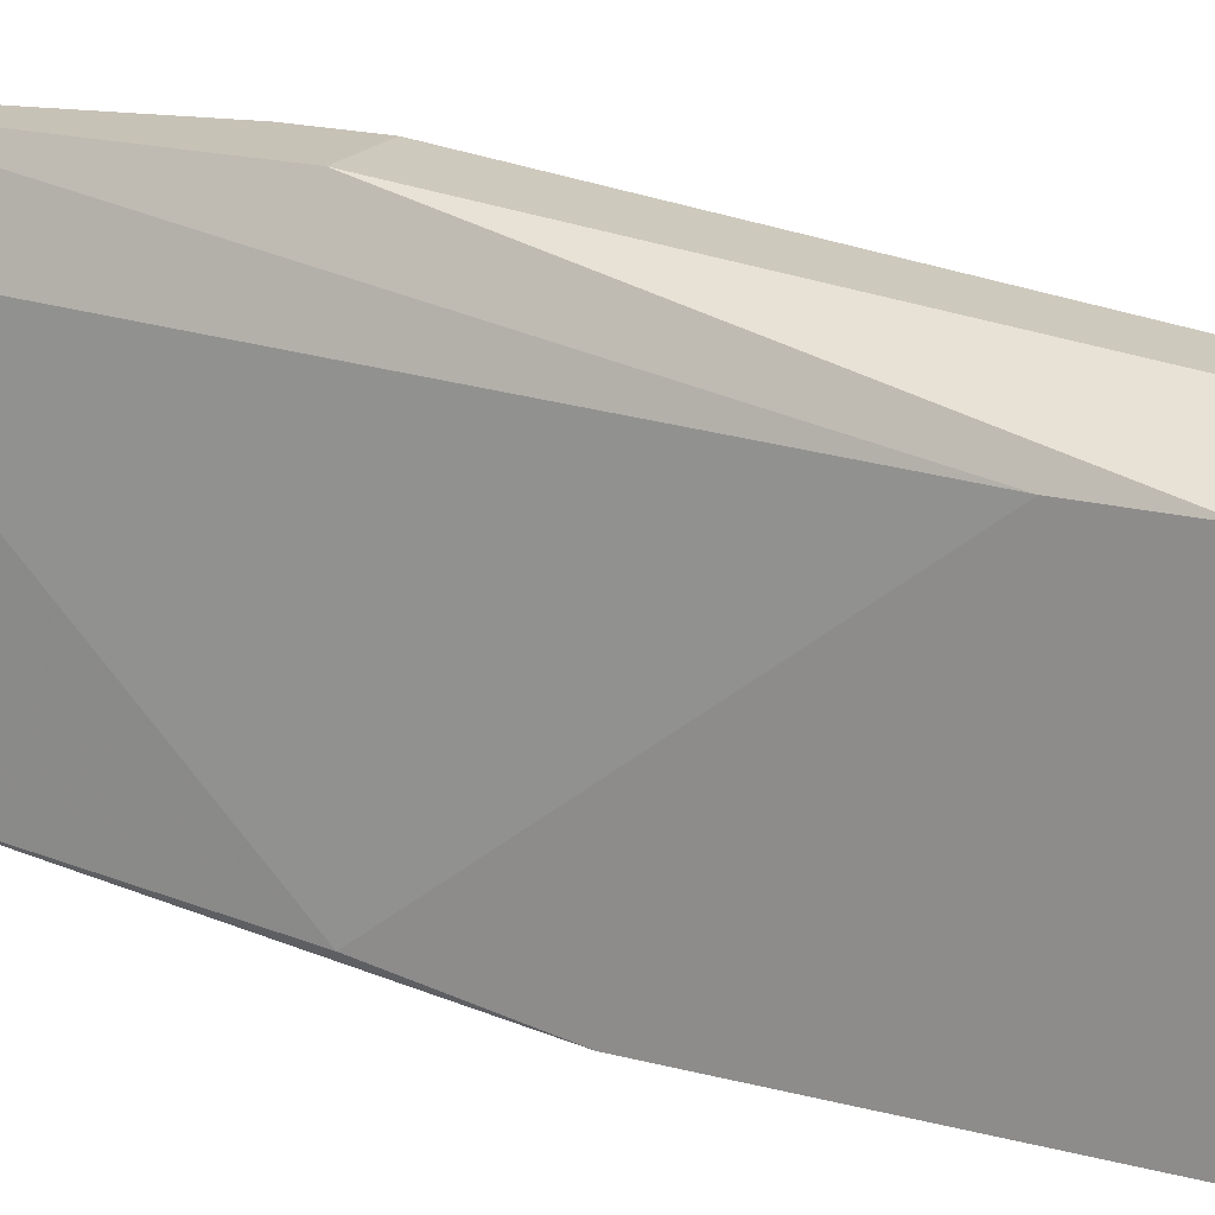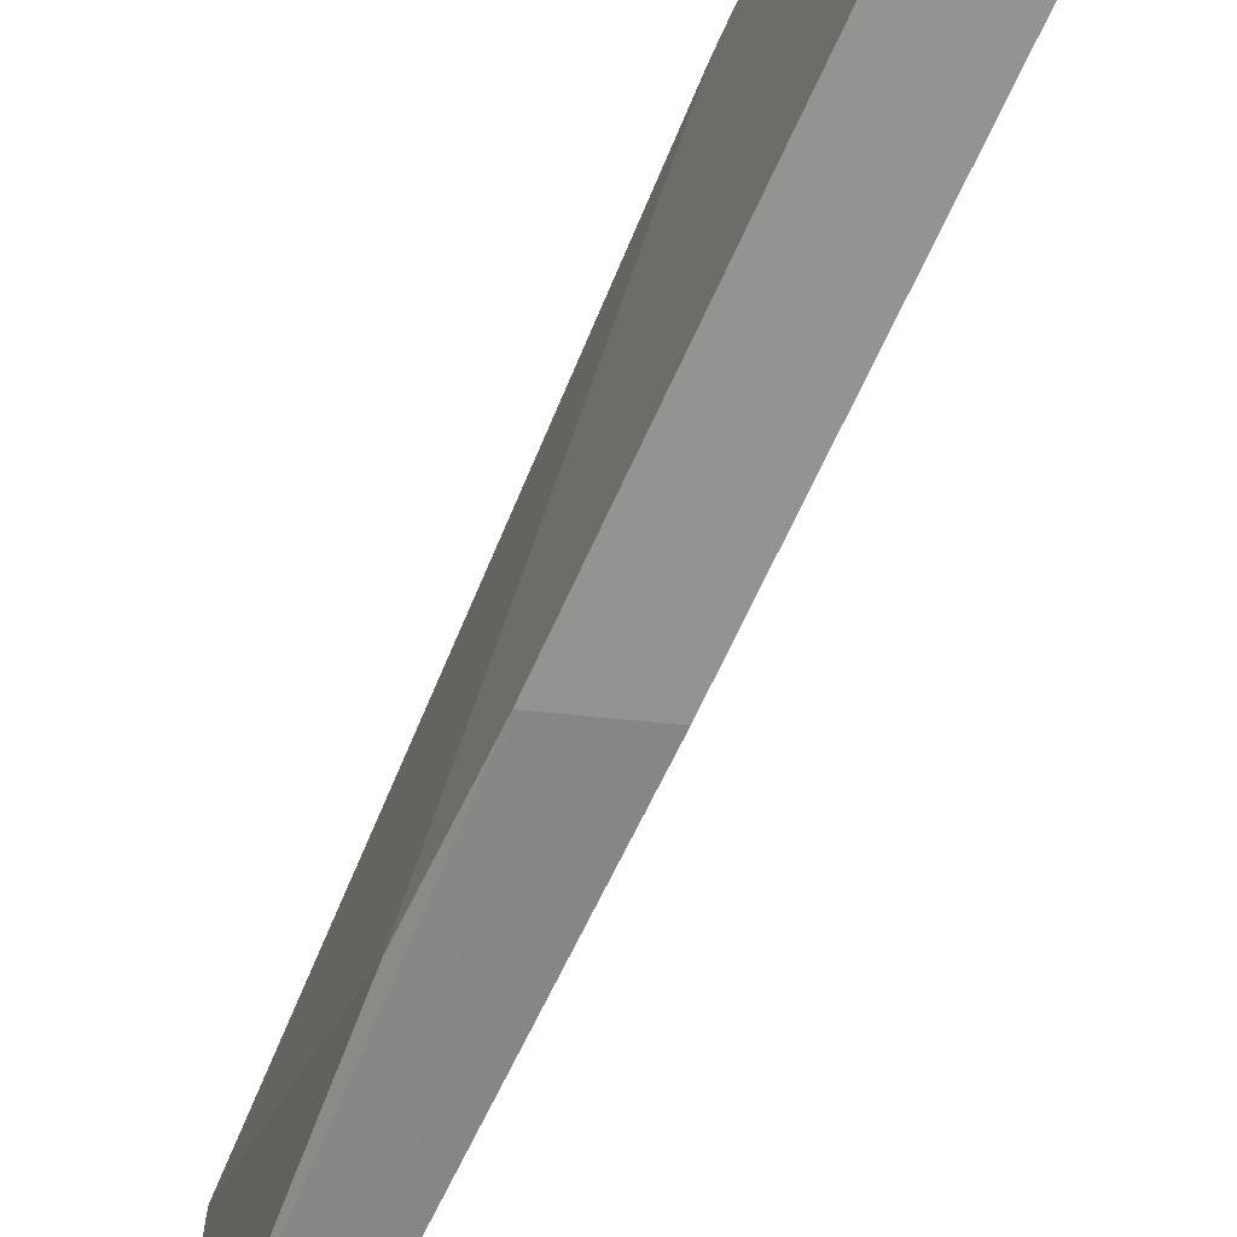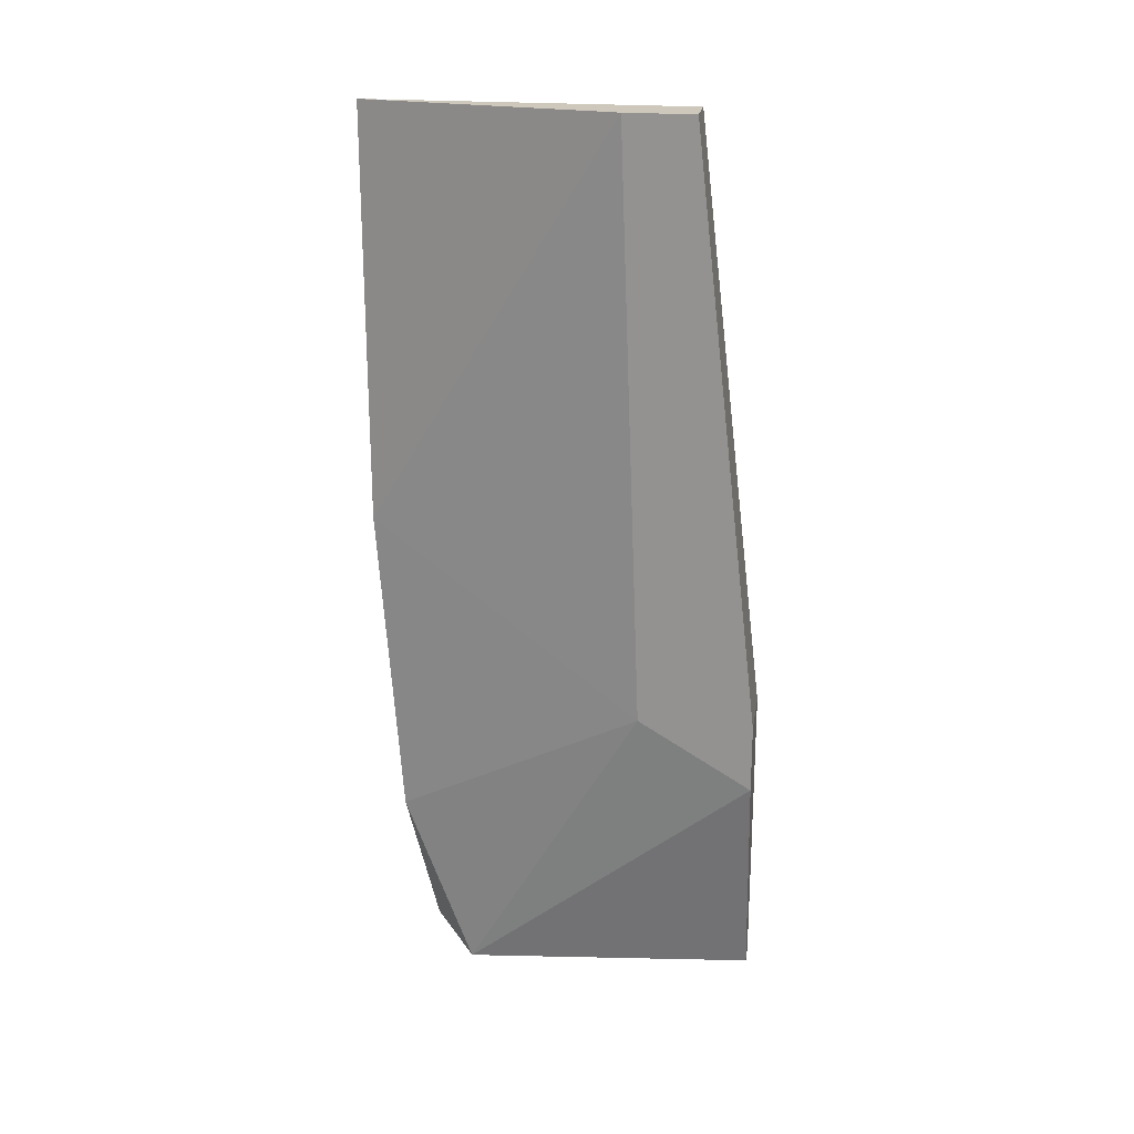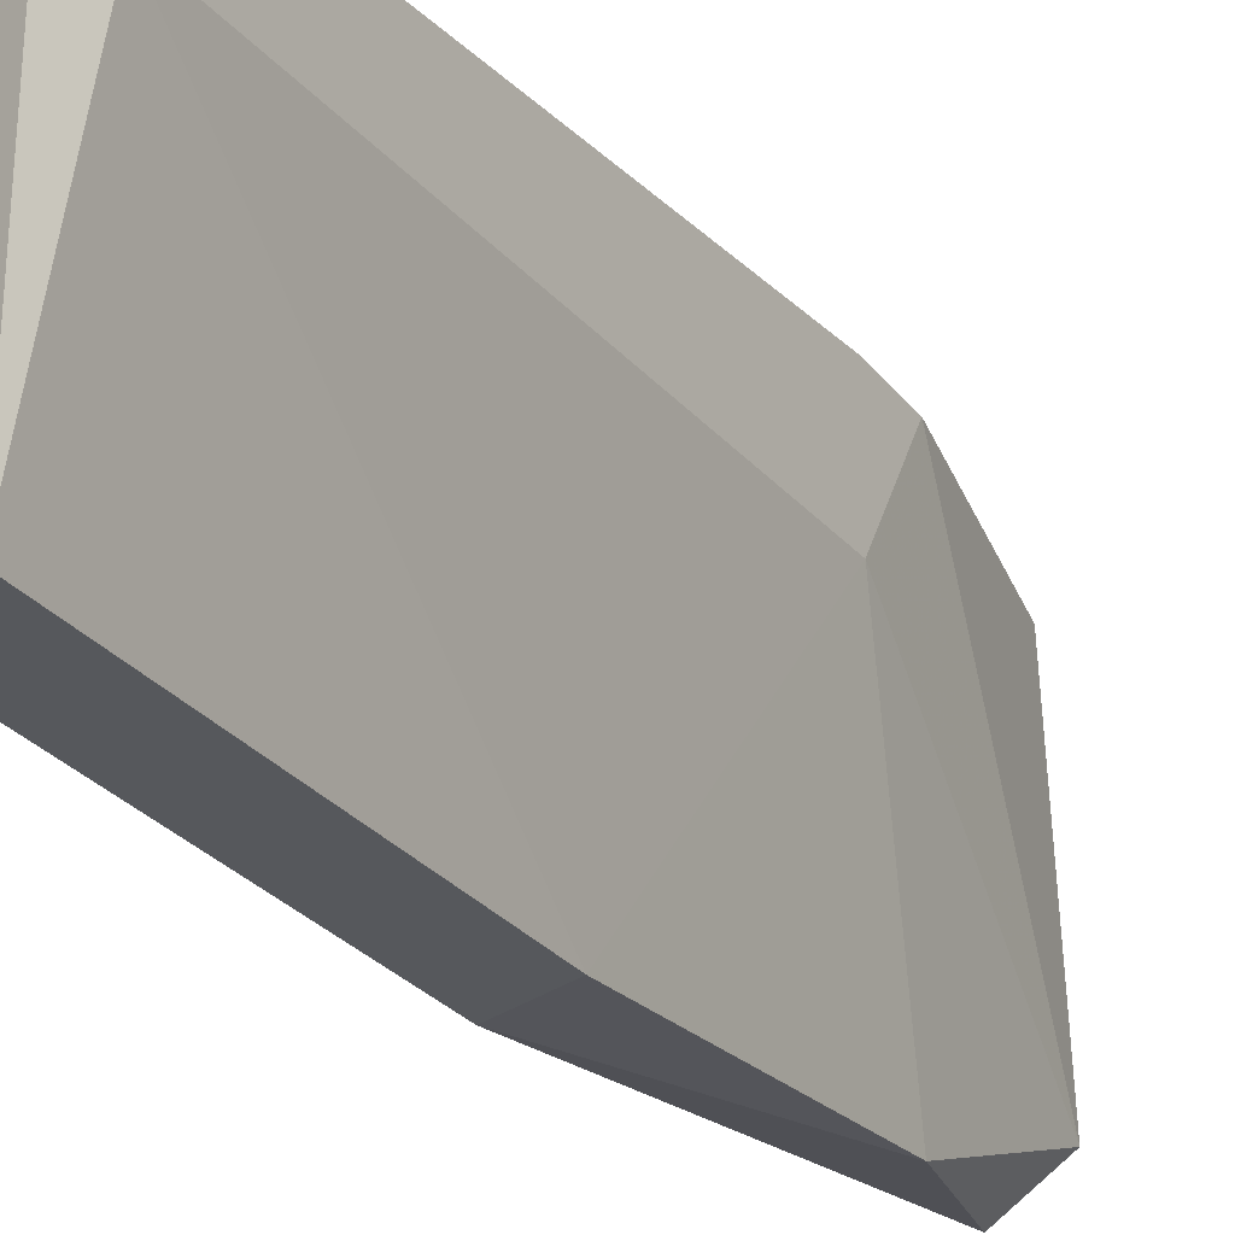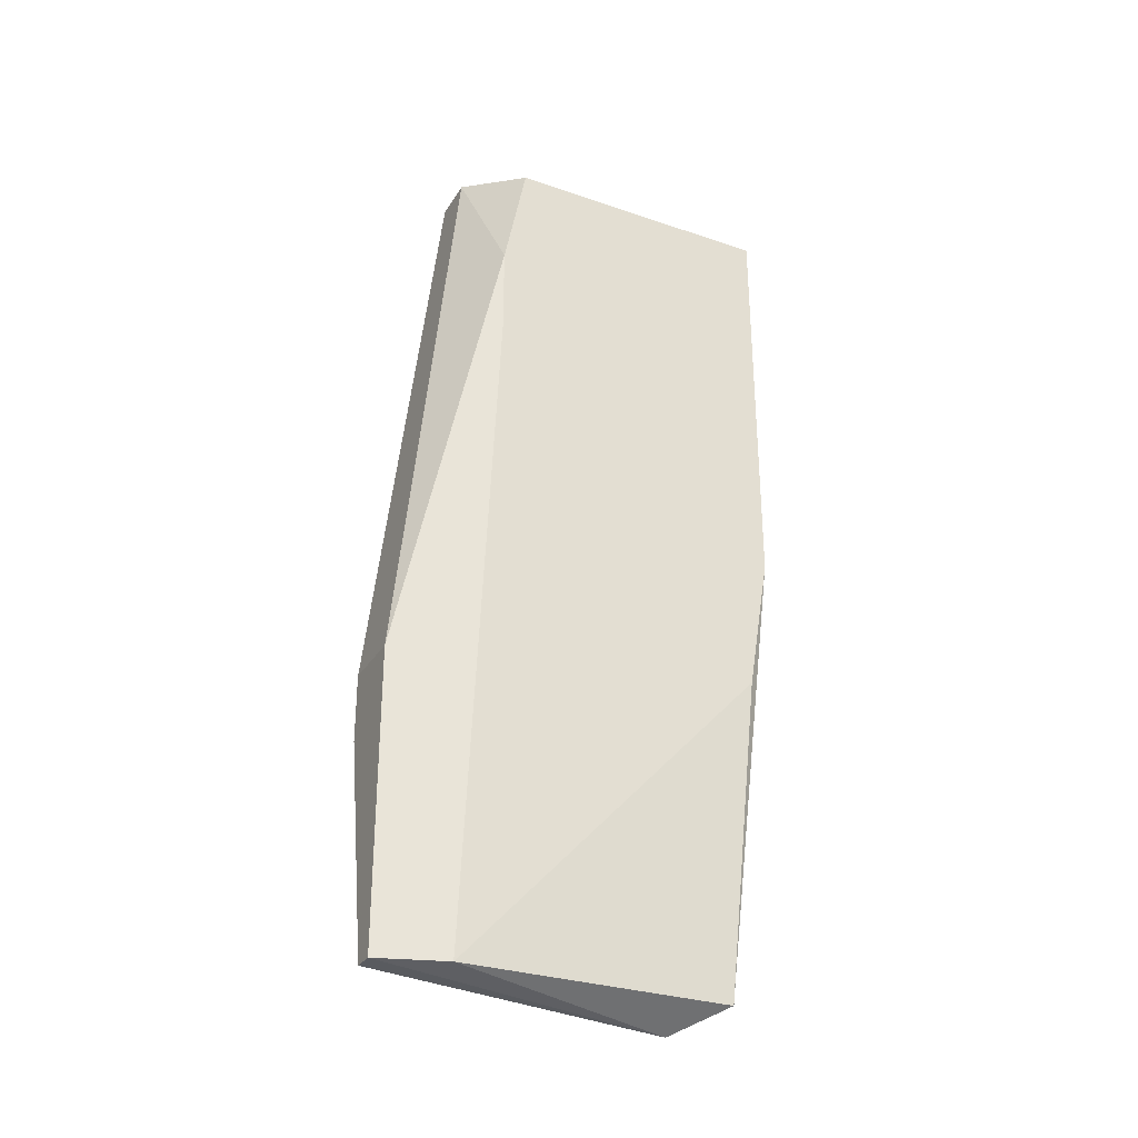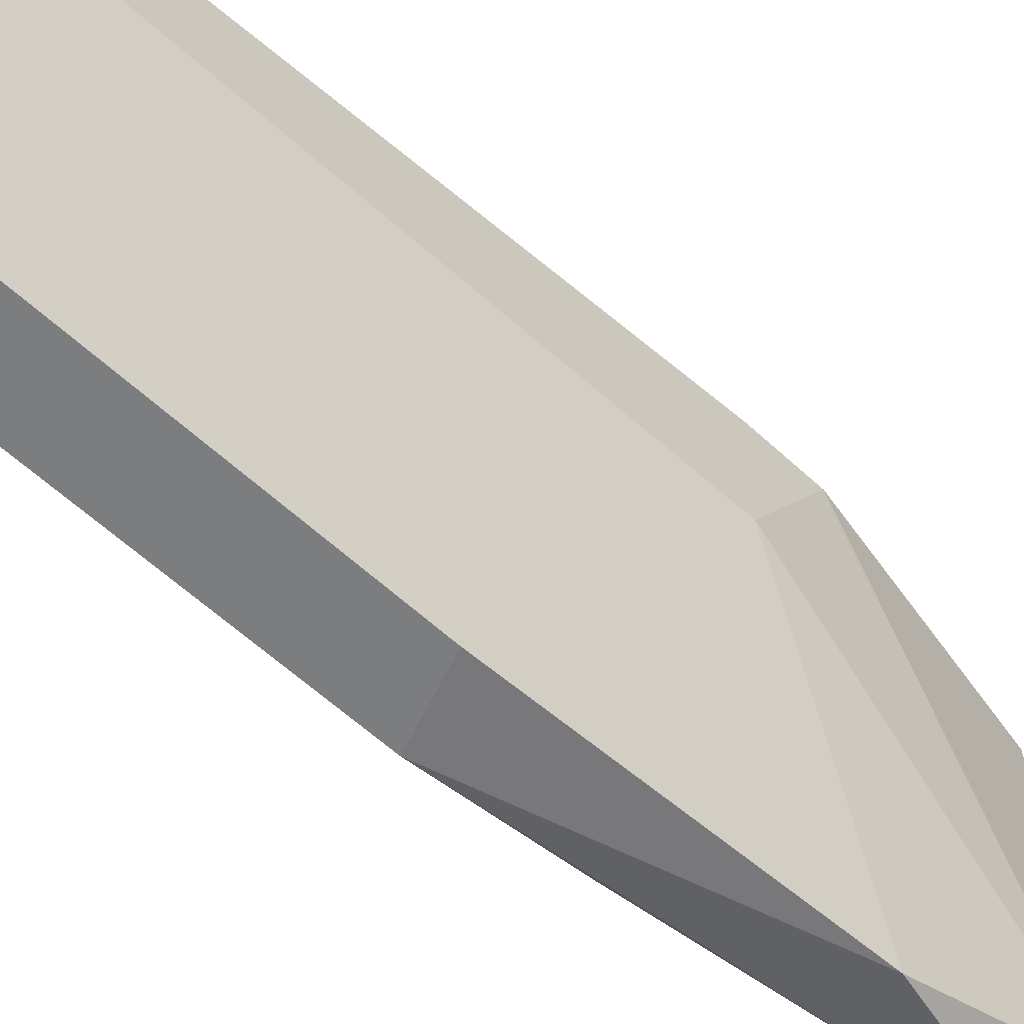
<metadata>
{"format":"obj","ext":"obj","renderer":"f3d","projection":"perspective","resolution":1024,"background":"white","views":[{"elev":19.2,"azim":-63.5,"up":"+Y"},{"elev":-66.6,"azim":-24.3,"up":"+Y"},{"elev":21.8,"azim":98.9,"up":"+Z"},{"elev":-28.2,"azim":30.2,"up":"+Y"},{"elev":-30.2,"azim":-116.3,"up":"+Z"},{"elev":-59.0,"azim":46.3,"up":"+Y"}]}
</metadata>
<code>
v -0.049 -0.08122 0.00446
v -0.049 -0.08122 -0.001307
v -0.049 -0.08266 0.01166
v -0.049 -0.09851 -0.0229
v -0.049 -0.09995 0.01166
v -0.049 -0.09995 -0.01428
v -0.0418 -0.07978 0.01311
v -0.0418 -0.08267 -0.02435
v -0.0418 -0.0841 0.01311
v -0.0418 -0.07546 -0.02868
v -0.0418 -0.07546 -0.02435
v -0.04756 -0.07978 -0.04308
v -0.04756 -0.09707 -0.04308
v -0.04468 -0.07978 0.01311
v -0.04468 -0.09419 -0.04453
v -0.04468 -0.09851 -0.033
v -0.04468 -0.07546 -0.04308
v -0.04468 -0.09995 -0.01283
v -0.04468 -0.09995 0.01311
v -0.04612 -0.07546 -0.02435
v -0.04612 -0.07546 -0.04308
f 1 21 2
f 4 6 1
f 1 6 5
f 6 19 5
f 11 7 8
f 15 8 16
f 6 4 13
f 12 15 13
f 4 12 13
f 16 6 13
f 15 16 13
f 7 11 20
f 11 17 20
f 1 5 3
f 5 19 3
f 7 19 9
f 8 7 9
f 19 7 14
f 20 1 14
f 7 20 14
f 1 3 14
f 3 19 14
f 19 6 18
f 6 16 18
f 16 8 18
f 9 19 18
f 8 9 18
f 8 15 10
f 11 8 10
f 17 11 10
f 15 17 10
f 15 12 21
f 17 15 21
f 1 20 21
f 20 17 21
f 4 1 2
f 12 4 2
f 21 12 2

</code>
